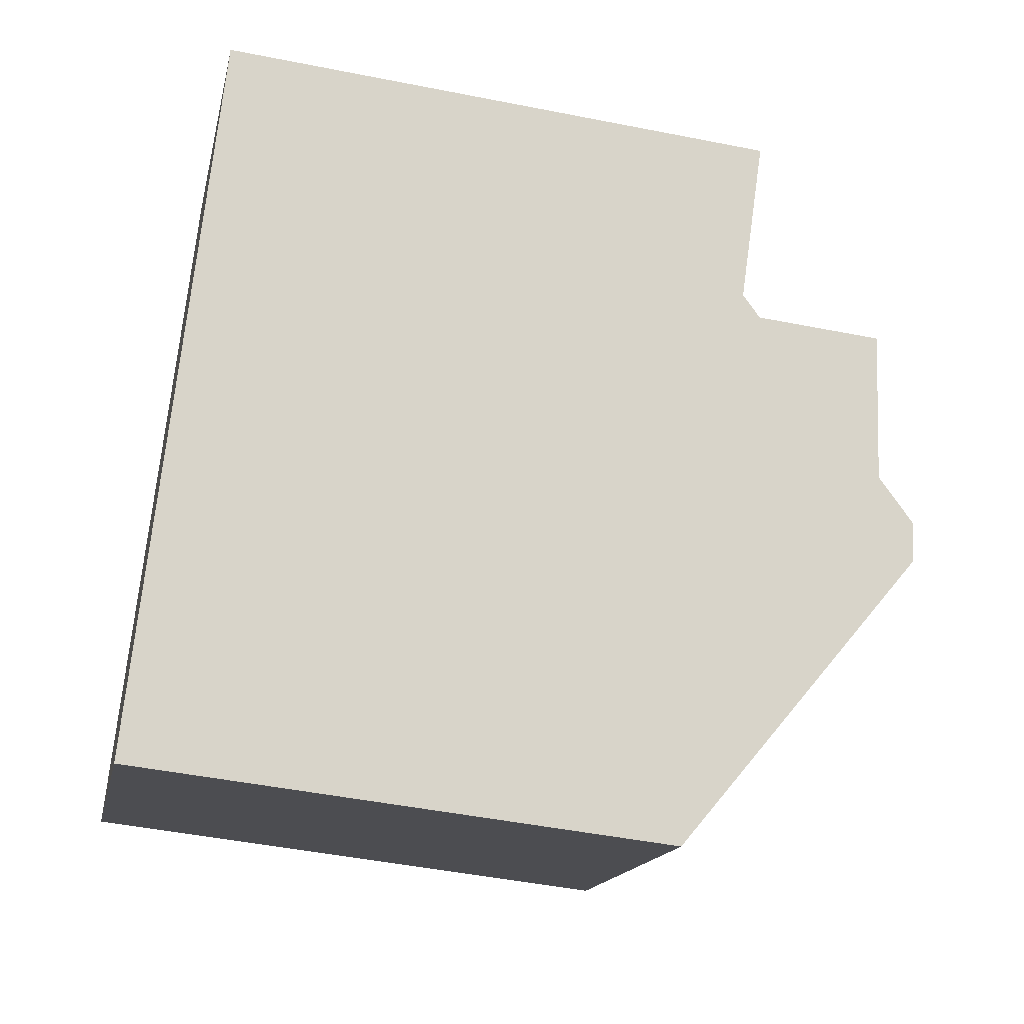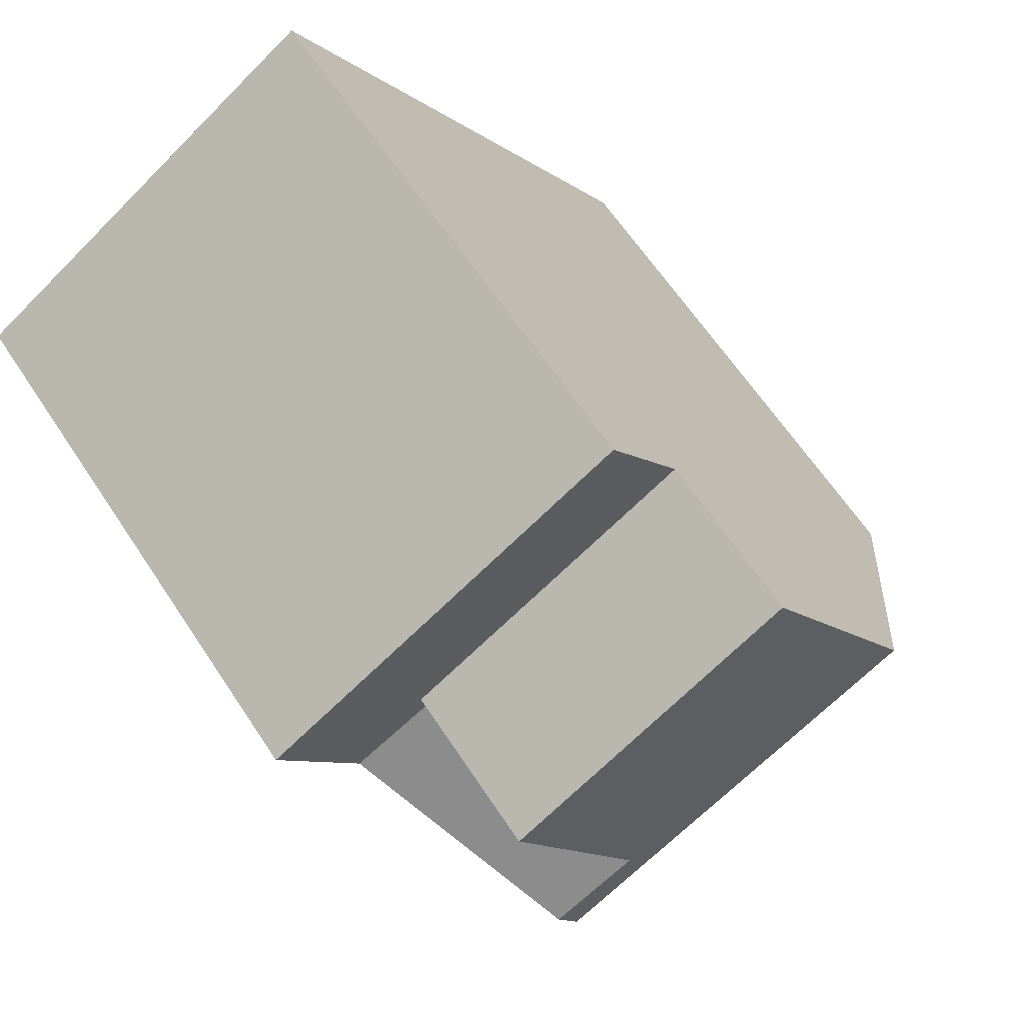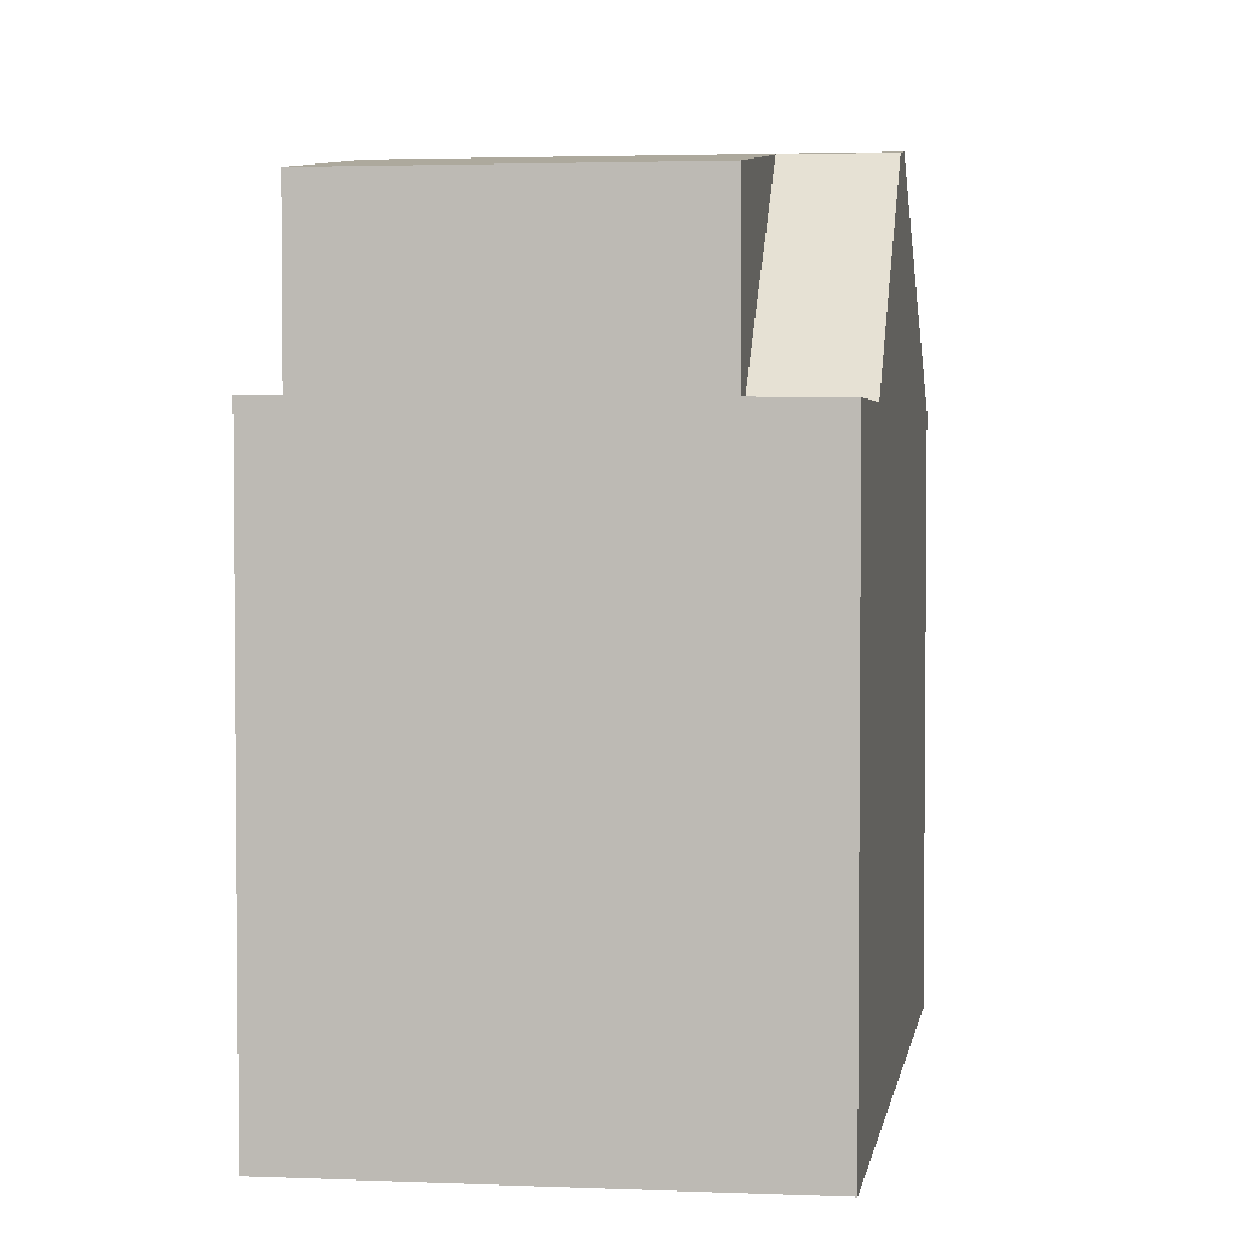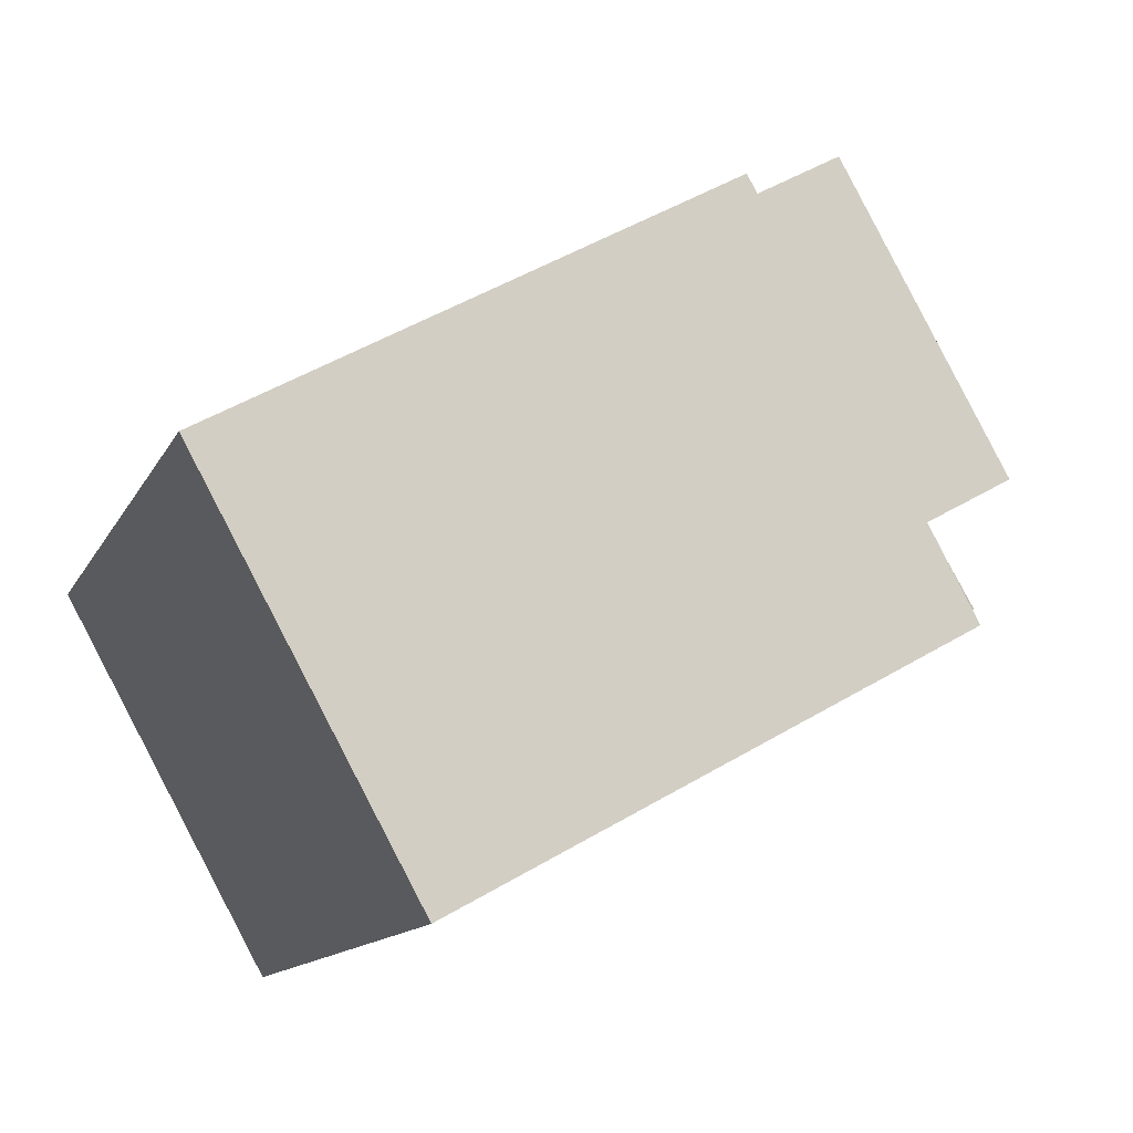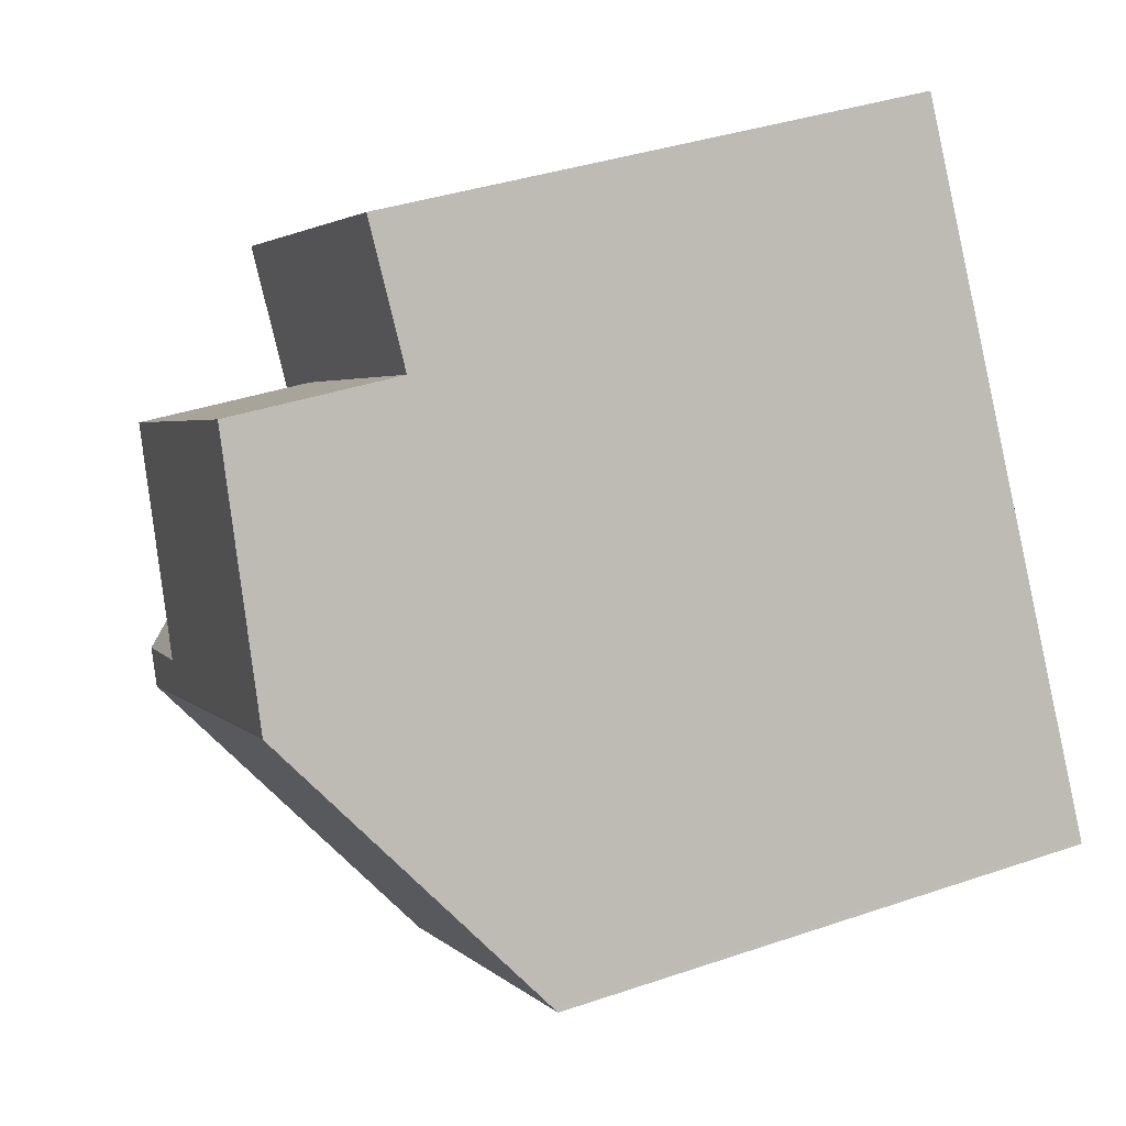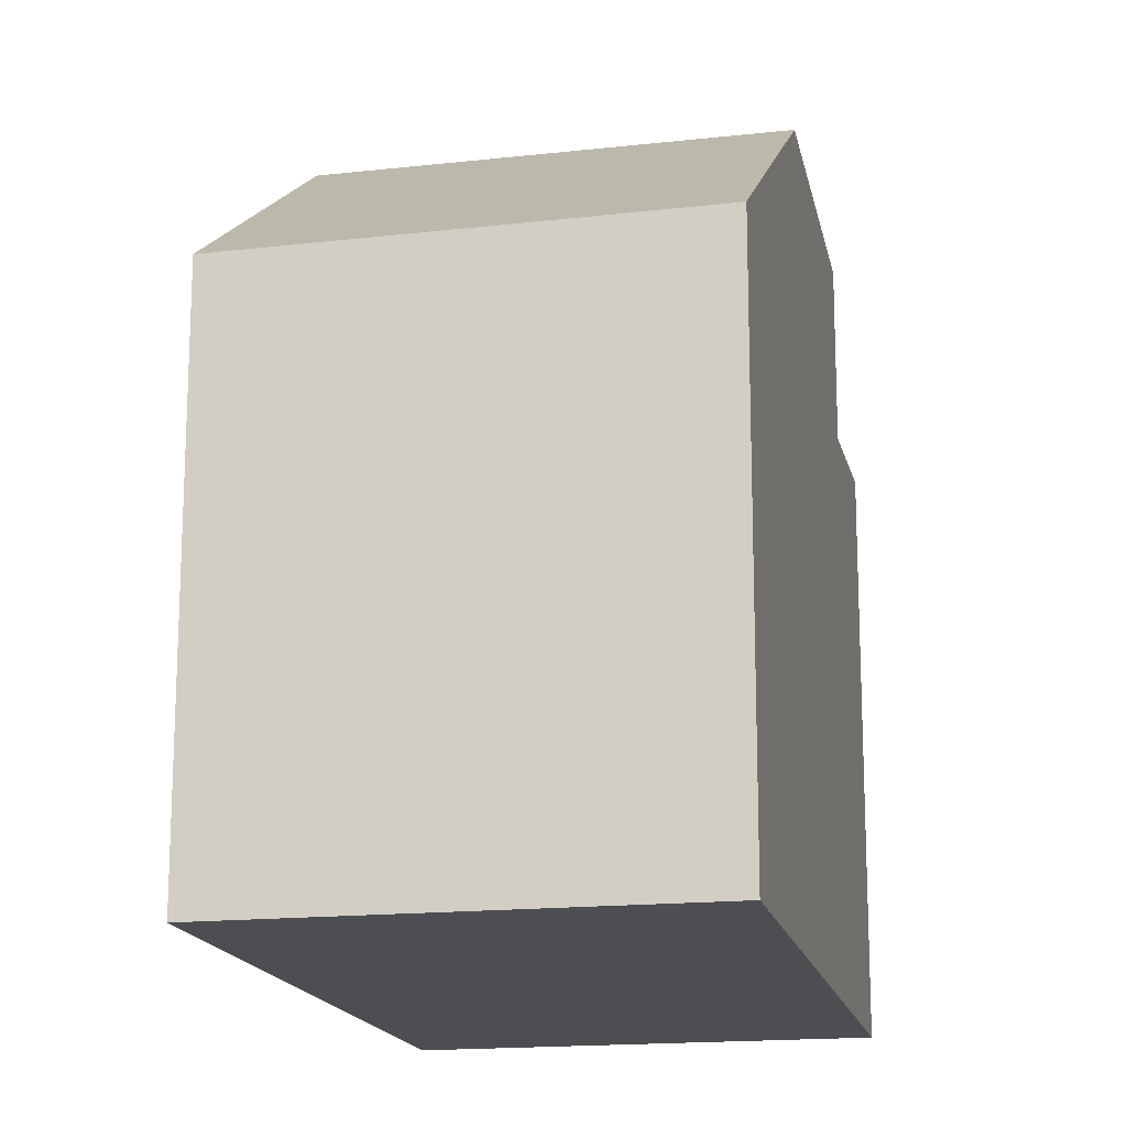
<metadata>
{"format":"obj","ext":"obj","renderer":"f3d","projection":"perspective","resolution":1024,"background":"white","views":[{"elev":-47.3,"azim":-102.7,"up":"+Y"},{"elev":63.0,"azim":-33.3,"up":"+Y"},{"elev":3.7,"azim":-139.3,"up":"+Z"},{"elev":50.5,"azim":-123.0,"up":"+Y"},{"elev":37.4,"azim":66.4,"up":"+Y"},{"elev":-16.9,"azim":44.5,"up":"+Z"}]}
</metadata>
<code>
v -655.9 -365.5 6.707
v -660.5 -368.5 6.645
v -665.2 -360.9 6.786
v -660.7 -358 6.813
v -662.6 -365.2 9.209
v -657.9 -362.3 9.196
v -657.9 -362.3 9.196
v -657.9 -362.3 9.196
v -662.6 -365.2 9.209
v -659.7 -359.5 8.878
v -662.8 -364.8 9.163
v -664.2 -362.6 6.744
v -663.1 -362 6.749
v -664.2 -360.2 6.792
v -660.7 -358 6.813
v -660.7 -358 6.812
v -664.2 -360.3 6.791
v -660.7 -358 6.812
v -659.7 -359.5 6.776
v -663.3 -361.7 6.755
v -659.7 -359.5 6.776
v -664.2 -362.6 6.744
v -659.7 -359.5 6.776
v -662.8 -364.8 9.163
v -658.1 -362.1 9.168
v -661.8 -364.2 9.164
v -663.1 -362 6.749
v -655.9 -365.5 6.707
v -658.1 -362.1 9.168
v -657.9 -362.3 9.196
v -659.7 -359.5 8.878
v -659.7 -359.5 6.776
v -665.2 -360.9 6.785
v -661.5 -364.5 9.206
v -661.8 -364.2 9.164
v -663.3 -361.7 8.895
v -661.5 -364.5 9.206
v -663.3 -361.7 6.755
v -659.5 -367.8 6.659
v -663.1 -362 6.749
v -661.8 -364.2 9.164
v -663.3 -361.7 8.895
v -659.7 -359.5 8.878
v -659.7 -359.5 8.878
v -664.3 -362.4 6.749
v -663.3 -361.7 8.895
v -663.3 -361.7 6.755
v -655.9 -365.5 6.743
v -655.9 -365.5 6.743
v -659.5 -367.8 6.698
v -660.6 -368.4 6.685
v -655.9 -365.5 6.707
v -655.9 -365.5 6.707
v -655.9 -365.5 -8.882e-16
v -655.9 -365.5 0
v -660.6 -368.4 6.685
v -660.5 -368.5 6.645
v -660.5 -368.5 8.882e-16
v -660.6 -368.4 8.882e-16
v -664.2 -360.2 6.792
v -665.2 -360.9 6.786
v -665.2 -360.9 0
v -664.2 -360.2 8.882e-16
v -660.7 -358 6.812
v -660.7 -358 6.813
v -660.7 -358 0
v -660.7 -358 8.882e-16
v -655.9 -365.5 6.743
v -657.9 -362.3 9.196
v -657.9 -362.3 -1.776e-15
v -655.9 -365.5 -8.882e-16
v -662.8 -364.8 9.163
v -662.6 -365.2 9.209
v -662.6 -365.2 0
v -662.8 -364.8 0
v -664.2 -362.6 6.744
v -662.8 -364.8 9.163
v -662.8 -364.8 0
v -664.2 -362.6 0
v -664.3 -362.4 6.749
v -664.2 -362.6 6.744
v -664.2 -362.6 0
v -664.3 -362.4 -8.882e-16
v -660.7 -358 6.813
v -664.2 -360.2 6.792
v -664.2 -360.2 8.882e-16
v -660.7 -358 0
v -660.7 -358 6.813
v -660.7 -358 6.813
v -660.7 -358 0
v -660.7 -358 0
v -659.7 -359.5 6.776
v -660.7 -358 6.812
v -660.7 -358 8.882e-16
v -659.7 -359.5 8.882e-16
v -657.9 -362.3 9.196
v -658.1 -362.1 9.168
v -658.1 -362.1 0
v -657.9 -362.3 -1.776e-15
v -659.5 -367.8 6.659
v -655.9 -365.5 6.707
v -655.9 -365.5 0
v -659.5 -367.8 0
v -665.2 -360.9 6.786
v -665.2 -360.9 6.785
v -665.2 -360.9 -8.882e-16
v -665.2 -360.9 0
v -660.5 -368.5 6.645
v -659.5 -367.8 6.659
v -659.5 -367.8 0
v -660.5 -368.5 8.882e-16
v -658.1 -362.1 9.168
v -659.7 -359.5 8.878
v -659.7 -359.5 0
v -658.1 -362.1 0
v -665.2 -360.9 6.785
v -664.3 -362.4 6.749
v -664.3 -362.4 -8.882e-16
v -665.2 -360.9 -8.882e-16
v -655.9 -365.5 6.707
v -655.9 -365.5 6.743
v -655.9 -365.5 -8.882e-16
v -655.9 -365.5 -8.882e-16
v -662.6 -365.2 9.209
v -660.6 -368.4 6.685
v -660.6 -368.4 8.882e-16
v -662.6 -365.2 0
v -665.2 -360.9 0
v -660.7 -358 0
v -655.9 -365.5 0
v -660.5 -368.5 0
f 49 7 6 48
f 35 29 30 34
f 33 3 14 17
f 16 15 4 18
f 17 14 15 16
f 20 17 16 19
f 19 16 18 21
f 36 31 32 38
f 43 29 35 42
f 51 5 37 50
f 29 25 8 30
f 41 11 22 40
f 31 10 23 32
f 44 25 29 43
f 45 33 17 20
f 34 9 24 35
f 50 37 7 49
f 20 13 12 45
f 46 26 27 47
f 48 1 28 49
f 50 39 2 51
f 49 28 39 50
f 53 54 55 52
f 57 58 59 56
f 61 62 63 60
f 65 66 67 64
f 69 70 71 68
f 73 74 75 72
f 77 78 79 76
f 81 82 83 80
f 85 86 87 84
f 89 90 91 88
f 93 94 95 92
f 97 98 99 96
f 101 102 103 100
f 105 106 107 104
f 109 110 111 108
f 113 114 115 112
f 117 118 119 116
f 121 122 123 120
f 125 126 127 124
f 129 130 131 128

</code>
